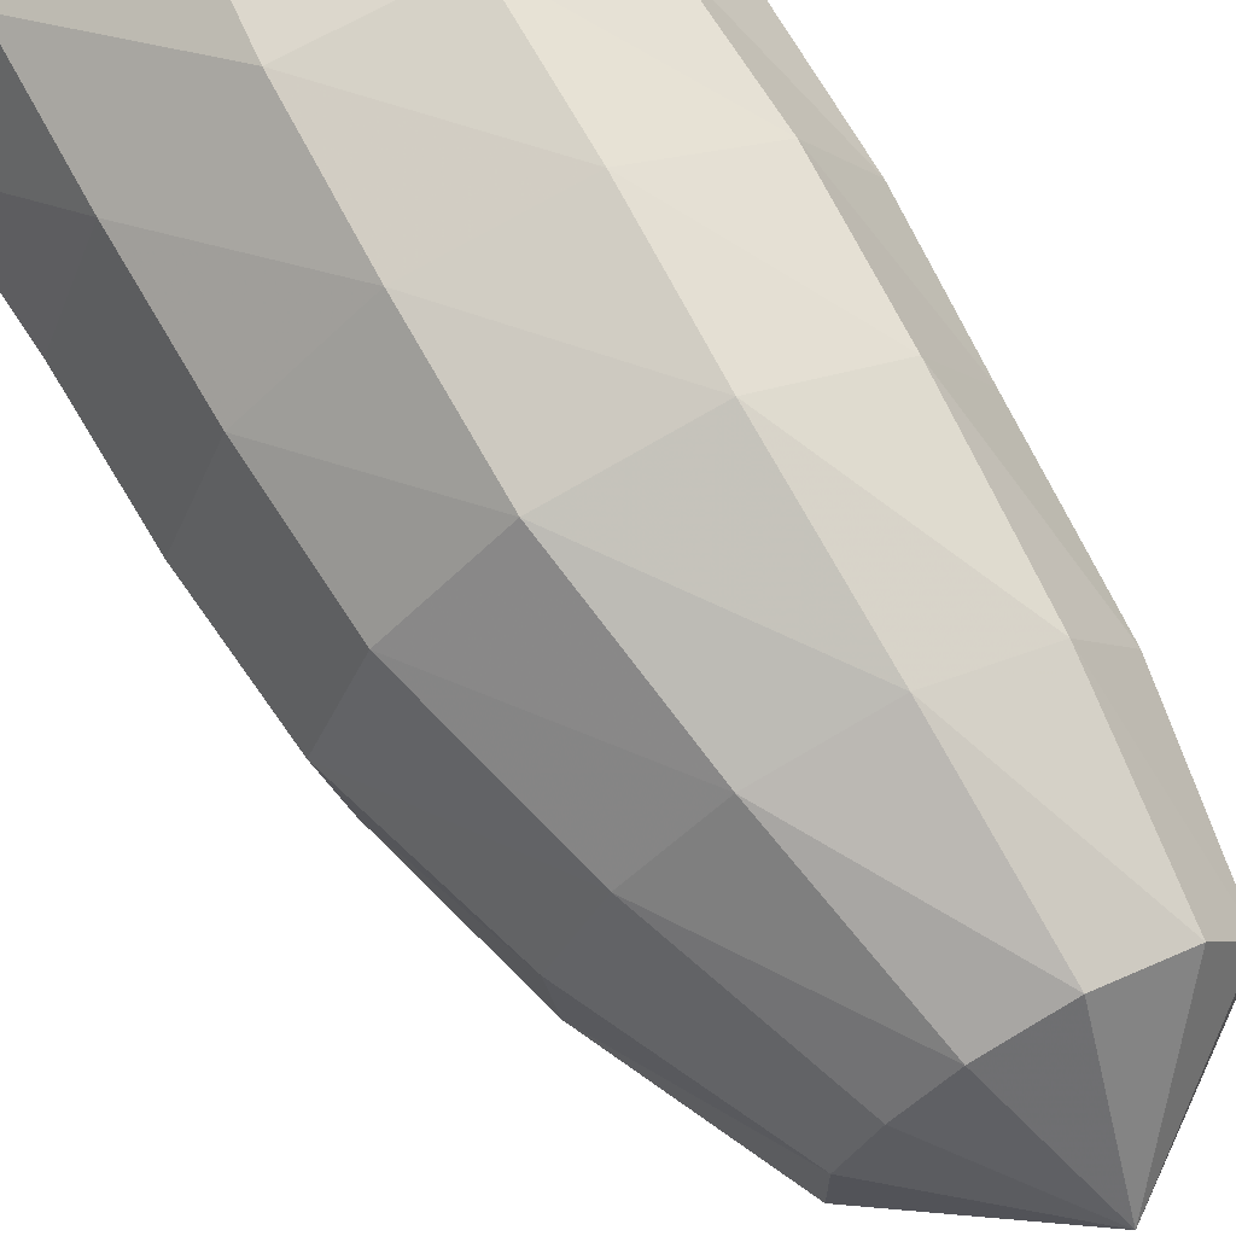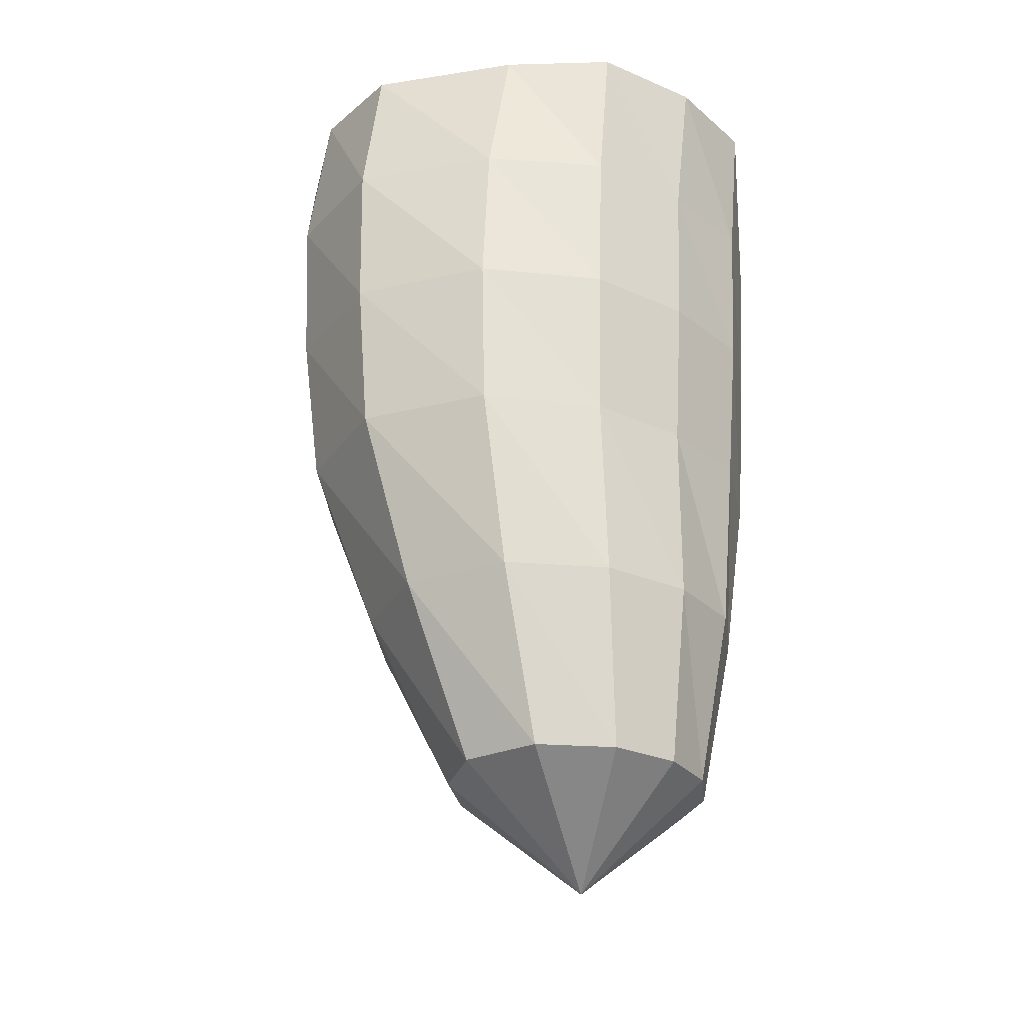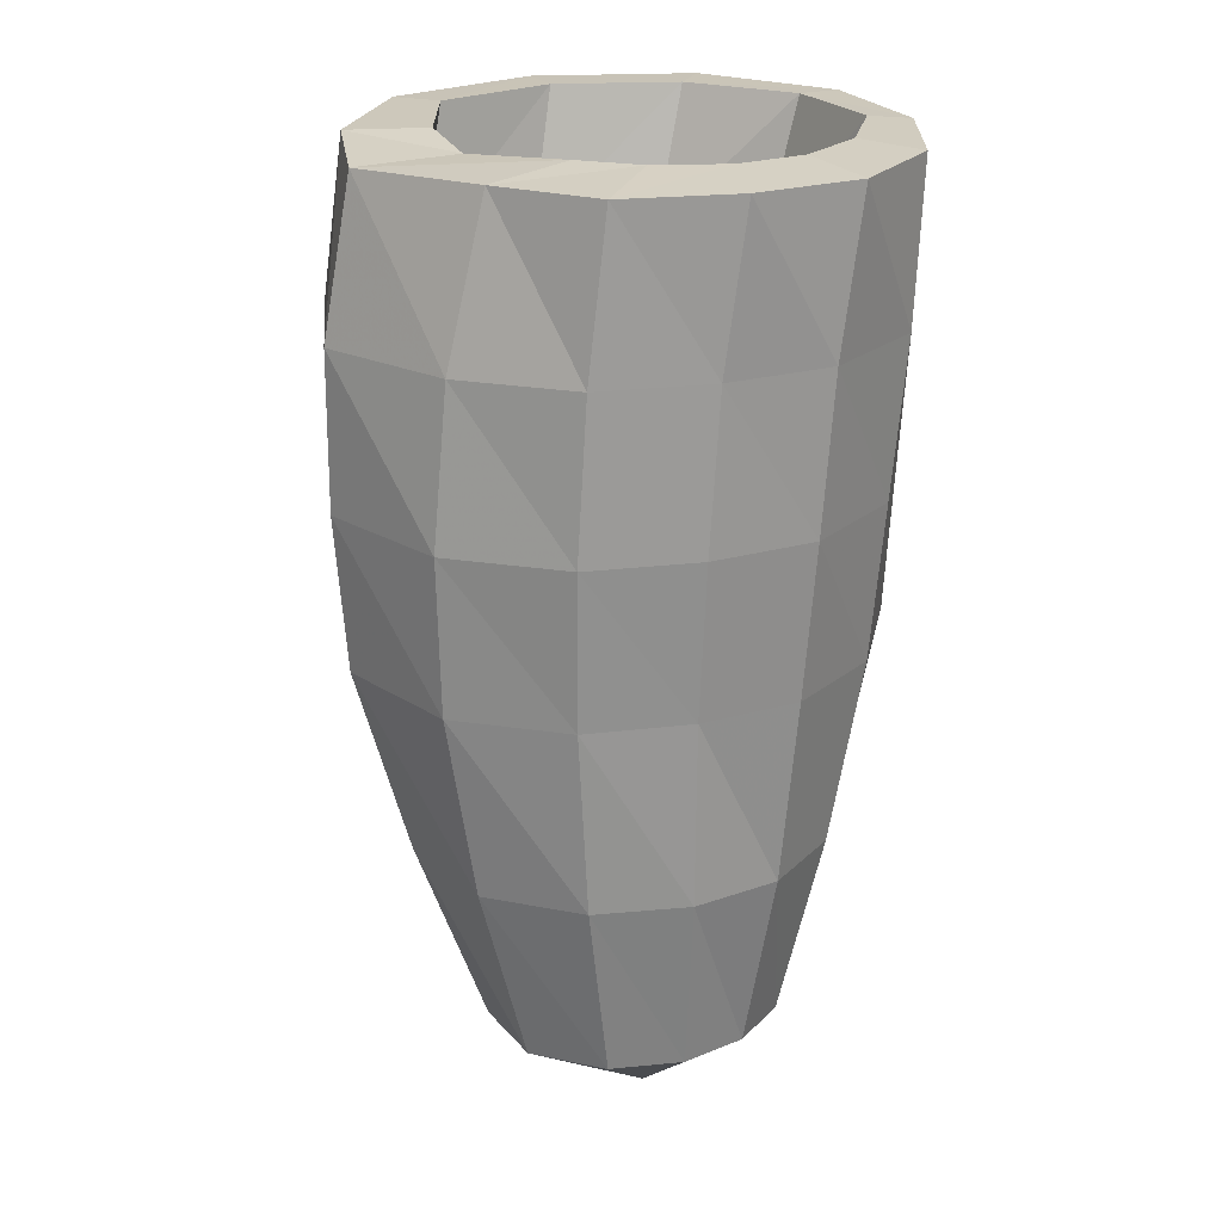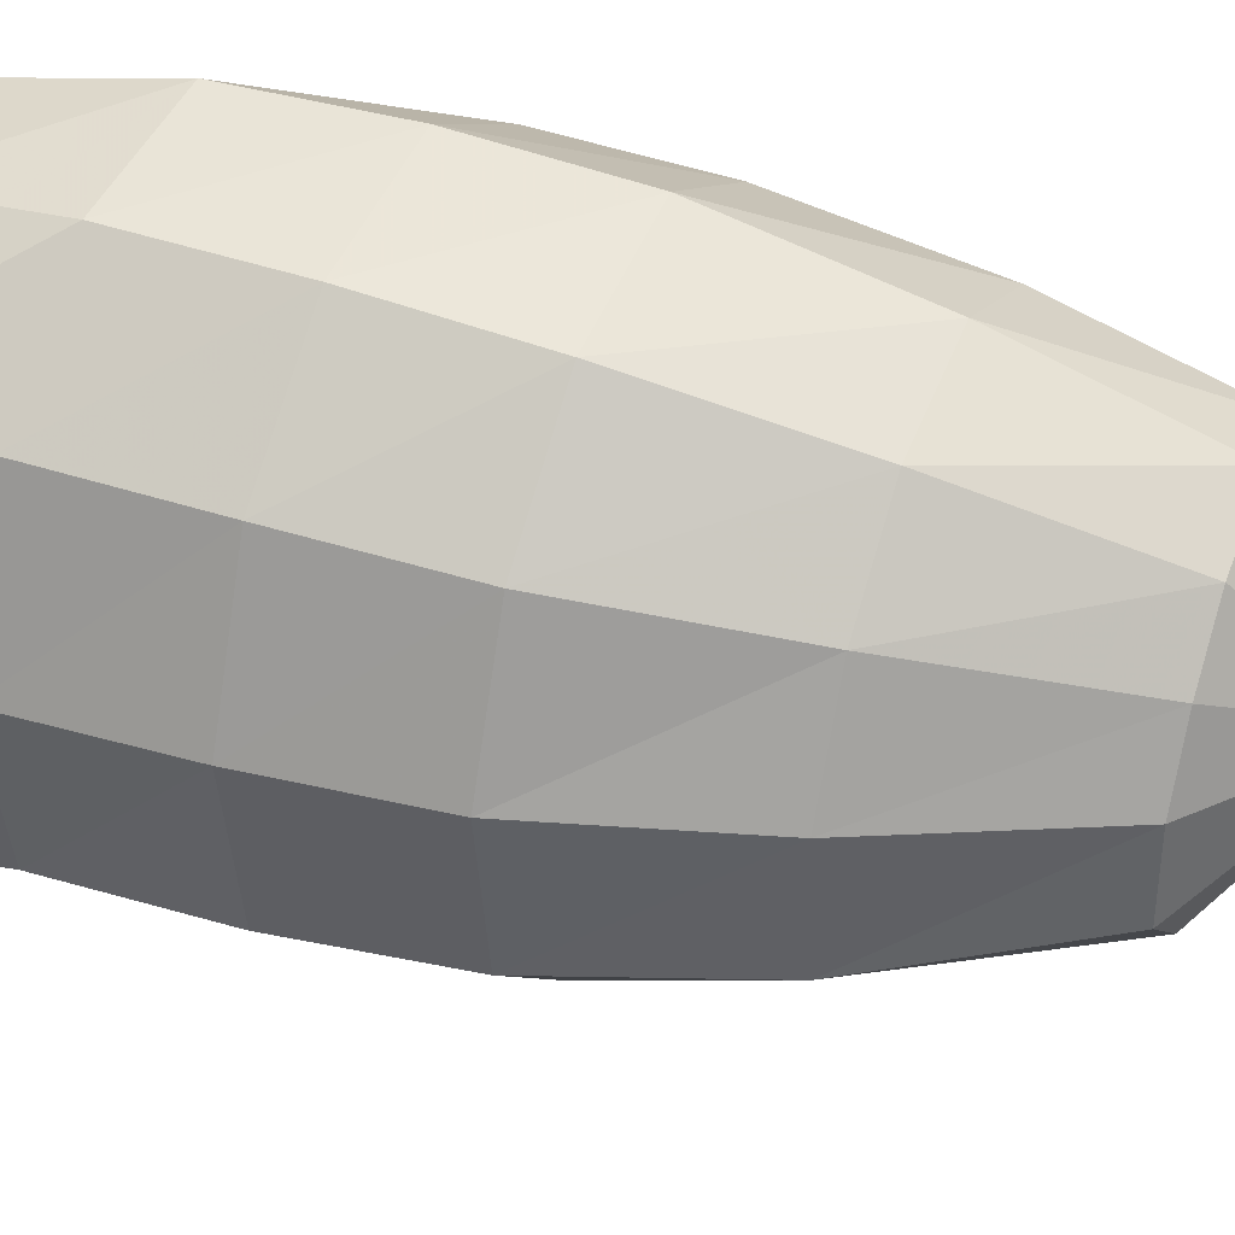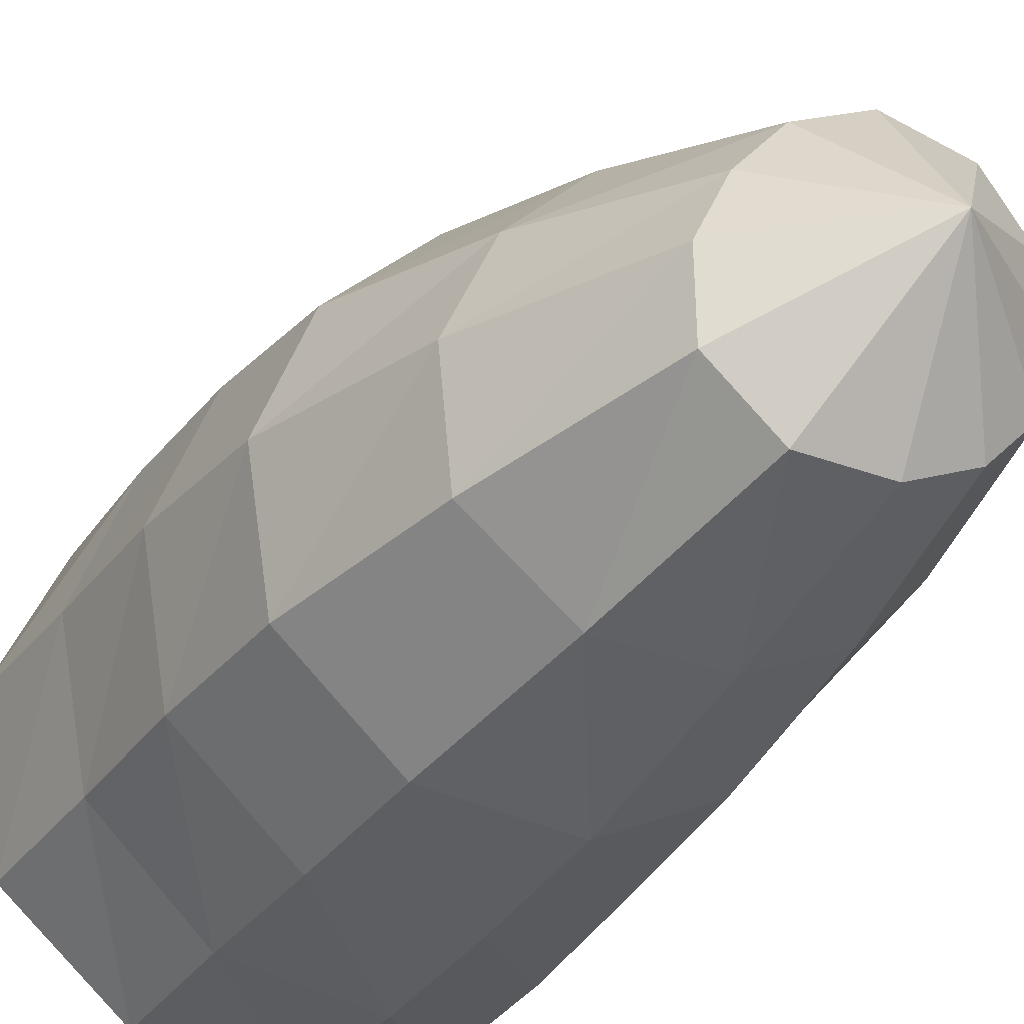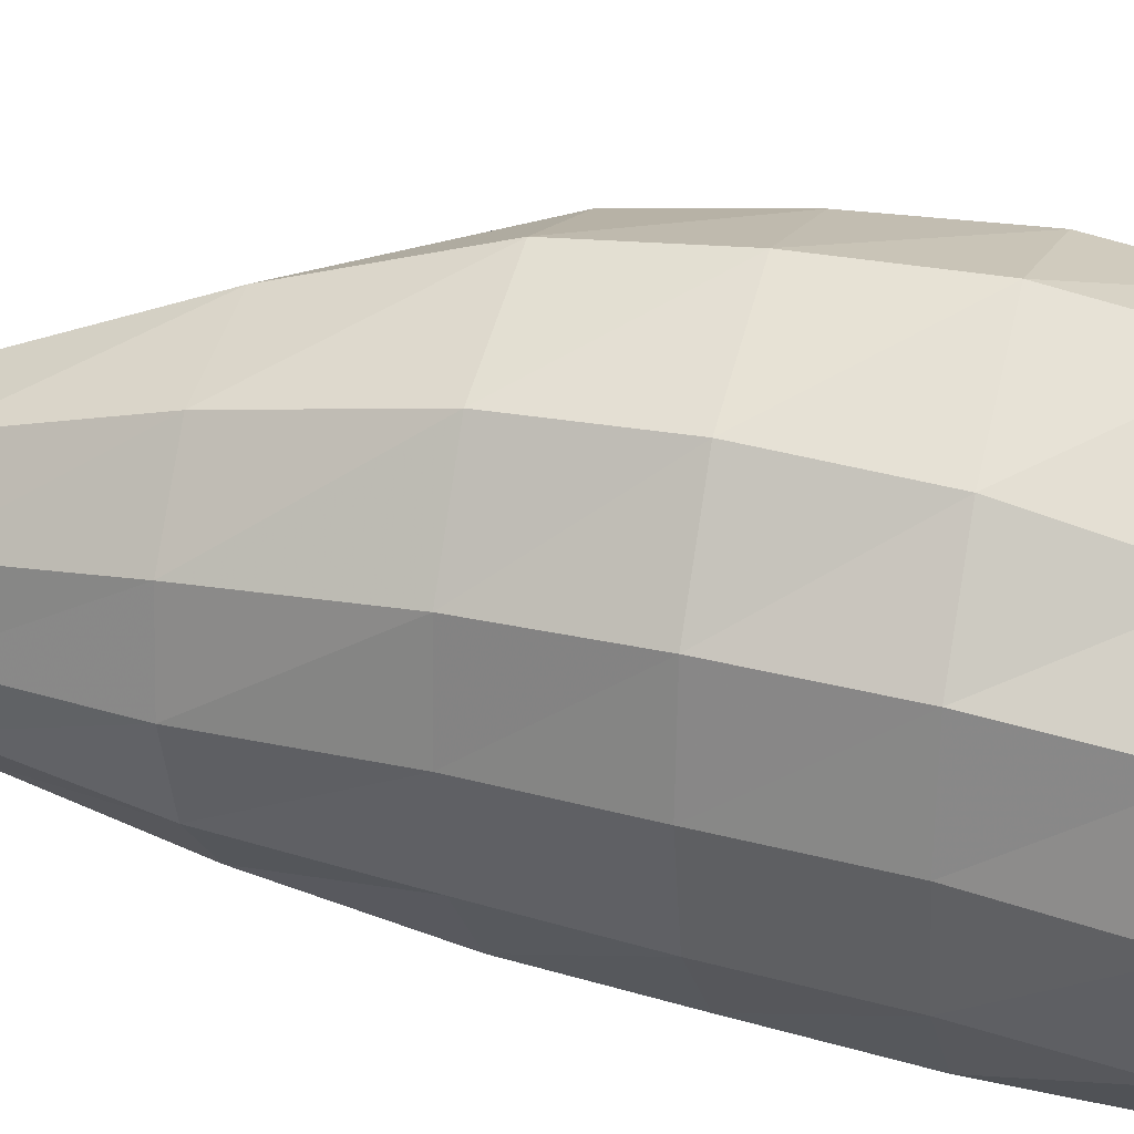
<metadata>
{"format":"obj","ext":"obj","renderer":"f3d","projection":"perspective","resolution":1024,"background":"white","views":[{"elev":69.2,"azim":-26.4,"up":"+Z"},{"elev":-26.2,"azim":49.1,"up":"+Y"},{"elev":23.0,"azim":75.0,"up":"+Y"},{"elev":38.6,"azim":-66.3,"up":"+Z"},{"elev":-31.2,"azim":-25.2,"up":"+Z"},{"elev":28.1,"azim":107.9,"up":"+Z"}]}
</metadata>
<code>
v -0.7496 -1.088 1.216
v -1.429 -1.022 1.314
v -2.456 -1.022 1.045
v -2.928 -1.022 0.002706
v -2.729 -1.022 -1.105
v -1.995 -1.022 -1.905
v -0.9896 -1.022 -2.125
v -0.213 -1.022 -1.734
v 0.2429 -1.022 -1.192
v 0.4046 -1.022 -0.5793
v 0.2798 -1.022 0.0571
v -0.03322 -1.022 0.5465
v -0.4529 -2.338 1.202
v -1.17 -2.228 1.581
v -2.209 -2.228 1.306
v -2.645 -2.228 0.238
v -2.442 -2.228 -0.7968
v -1.877 -2.228 -1.579
v -1.013 -2.228 -1.936
v -0.2194 -2.228 -1.653
v 0.3991 -2.228 -1.212
v 0.5796 -2.228 -0.525
v 0.4959 -2.228 0.1684
v 0.231 -2.228 0.7624
v -0.253 -3.544 1.379
v -0.9177 -3.434 1.769
v -1.855 -3.434 1.467
v -2.339 -3.434 0.4982
v -2.256 -3.434 -0.4998
v -1.767 -3.434 -1.288
v -0.968 -3.434 -1.665
v -0.2291 -3.434 -1.414
v 0.3943 -3.434 -1.087
v 0.6338 -3.434 -0.4528
v 0.6902 -3.434 0.2568
v 0.4779 -3.434 0.9554
v 0.02631 -4.75 1.354
v -0.5557 -4.508 1.672
v -1.343 -4.508 1.424
v -1.863 -4.508 0.6767
v -1.942 -4.508 -0.2174
v -1.526 -4.508 -0.9599
v -0.7937 -4.508 -1.232
v -0.1908 -4.508 -0.9775
v 0.3542 -4.508 -0.8129
v 0.6407 -4.508 -0.3303
v 0.7895 -4.508 0.2924
v 0.6278 -4.508 0.9746
v 0.2636 -5.568 1.315
v -0.343 -5.326 1.721
v -1.049 -5.326 1.493
v -1.523 -5.326 0.8423
v -1.742 -5.326 0.06591
v -1.49 -5.326 -0.7102
v -0.8384 -5.326 -1.048
v -0.2512 -5.326 -0.8894
v 0.2908 -5.326 -0.7719
v 0.6177 -5.326 -0.3267
v 0.7569 -5.326 0.2886
v 0.7089 -5.326 0.9721
v 0.4539 -6.386 1.236
v -0.03149 -6.145 1.737
v -0.597 -6.145 1.462
v -0.919 -6.145 0.9762
v -1.228 -6.145 0.4726
v -1.335 -6.145 -0.2349
v -0.9151 -6.145 -0.7408
v -0.2876 -6.145 -0.5783
v 0.1636 -6.145 -0.4972
v 0.5684 -6.145 -0.2468
v 0.679 -6.145 0.3051
v 0.7312 -6.145 0.9095
v 0.3684 -6.782 0.4102
v -0.7185 -1.138 2.094
v -1.747 -1.067 1.987
v -2.893 -1.055 1.365
v -3.494 -1.054 0.04821
v -3.241 -1.053 -1.393
v -2.183 -1.047 -2.314
v -0.9009 -1.044 -2.485
v 0.1908 -1.056 -2.172
v 0.9195 -1.065 -1.42
v 1.123 -1.07 -0.4665
v 1.011 -1.079 0.5476
v 0.3299 -1.085 1.278
v -0.6217 -2.489 2.359
v -1.82 -2.456 2.167
v -2.833 -2.439 1.348
v -3.325 -2.434 0.06717
v -3.066 -2.432 -1.301
v -2.085 -2.43 -2.253
v -0.7968 -2.431 -2.487
v 0.3147 -2.438 -2.061
v 0.9716 -2.446 -1.226
v 1.132 -2.453 -0.2759
v 1.056 -2.461 0.7163
v 0.4473 -2.473 1.629
v -0.5682 -3.838 2.377
v -1.785 -3.822 2.13
v -2.733 -3.81 1.278
v -3.211 -3.804 0.04146
v -2.983 -3.801 -1.309
v -1.987 -3.801 -2.235
v -0.7056 -3.803 -2.411
v 0.3538 -3.809 -1.922
v 1 -3.815 -1.118
v 1.171 -3.821 -0.1795
v 1.098 -3.827 0.8075
v 0.5206 -3.834 1.767
v -0.5353 -5.182 2.284
v -1.702 -5.174 1.993
v -2.559 -5.167 1.152
v -3 -5.161 -0.000561
v -2.8 -5.158 -1.275
v -1.851 -5.159 -2.153
v -0.6298 -5.162 -2.296
v 0.3601 -5.167 -1.797
v 0.957 -5.171 -1.026
v 1.119 -5.176 -0.1382
v 1.057 -5.18 0.8012
v 0.5216 -5.183 1.737
v -0.3914 -6.774 1.851
v -1.327 -6.771 1.549
v -1.998 -6.767 0.8641
v -2.403 -6.763 -0.05197
v -2.297 -6.761 -1.134
v -1.454 -6.762 -1.828
v -0.4404 -6.764 -1.874
v 0.3707 -6.767 -1.501
v 0.9191 -6.77 -0.8937
v 1.136 -6.773 -0.1218
v 1.043 -6.774 0.7175
v 0.5292 -6.775 1.496
v -0.2316 -8.355 1.278
v -0.8562 -8.354 0.9728
v -1.26 -8.353 0.4887
v -1.532 -8.351 -0.0994
v -1.521 -8.35 -0.8356
v -0.9677 -8.35 -1.348
v -0.2507 -8.351 -1.376
v 0.3275 -8.352 -1.117
v 0.7309 -8.354 -0.6872
v 0.9306 -8.354 -0.1254
v 0.8685 -8.355 0.5138
v 0.4695 -8.355 1.097
v -0.2759 -9.297 -0.1063
f 73 61 62
f 73 62 63
f 73 63 64
f 73 64 65
f 73 65 66
f 73 66 67
f 73 67 68
f 73 68 69
f 73 69 70
f 73 70 71
f 73 71 72
f 73 72 61
f 61 49 50
f 61 50 62
f 62 50 51
f 62 51 63
f 63 51 52
f 63 52 64
f 64 52 53
f 64 53 65
f 65 53 54
f 65 54 66
f 66 54 55
f 66 55 67
f 67 55 56
f 67 56 68
f 68 56 57
f 68 57 69
f 69 57 58
f 69 58 70
f 70 58 59
f 70 59 71
f 71 59 60
f 71 60 72
f 72 60 49
f 72 49 61
f 49 37 38
f 49 38 50
f 50 38 39
f 50 39 51
f 51 39 40
f 51 40 52
f 52 40 41
f 52 41 53
f 53 41 42
f 53 42 54
f 54 42 43
f 54 43 55
f 55 43 44
f 55 44 56
f 56 44 45
f 56 45 57
f 57 45 46
f 57 46 58
f 58 46 47
f 58 47 59
f 59 47 48
f 59 48 60
f 60 48 37
f 60 37 49
f 37 25 26
f 37 26 38
f 38 26 27
f 38 27 39
f 39 27 28
f 39 28 40
f 40 28 29
f 40 29 41
f 41 29 30
f 41 30 42
f 42 30 31
f 42 31 43
f 43 31 32
f 43 32 44
f 44 32 33
f 44 33 45
f 45 33 34
f 45 34 46
f 46 34 35
f 46 35 47
f 47 35 36
f 47 36 48
f 48 36 25
f 48 25 37
f 25 13 14
f 25 14 26
f 26 14 15
f 26 15 27
f 27 15 16
f 27 16 28
f 28 16 17
f 28 17 29
f 29 17 18
f 29 18 30
f 30 18 19
f 30 19 31
f 31 19 20
f 31 20 32
f 32 20 21
f 32 21 33
f 33 21 22
f 33 22 34
f 34 22 23
f 34 23 35
f 35 23 24
f 35 24 36
f 36 24 13
f 36 13 25
f 13 1 2
f 13 2 14
f 14 2 3
f 14 3 15
f 15 3 4
f 15 4 16
f 16 4 5
f 16 5 17
f 17 5 6
f 17 6 18
f 18 6 7
f 18 7 19
f 19 7 8
f 19 8 20
f 20 8 9
f 20 9 21
f 21 9 10
f 21 10 22
f 22 10 11
f 22 11 23
f 23 11 12
f 23 12 24
f 24 12 1
f 24 1 13
f 146 134 135
f 146 135 136
f 146 136 137
f 146 137 138
f 146 138 139
f 146 139 140
f 146 140 141
f 146 141 142
f 146 142 143
f 146 143 144
f 146 144 145
f 146 145 134
f 134 122 123
f 134 123 135
f 135 123 124
f 135 124 136
f 136 124 125
f 136 125 137
f 137 125 126
f 137 126 138
f 138 126 127
f 138 127 139
f 139 127 128
f 139 128 140
f 140 128 129
f 140 129 141
f 141 129 130
f 141 130 142
f 142 130 131
f 142 131 143
f 143 131 132
f 143 132 144
f 144 132 133
f 144 133 145
f 145 133 122
f 145 122 134
f 122 110 111
f 122 111 123
f 123 111 112
f 123 112 124
f 124 112 113
f 124 113 125
f 125 113 114
f 125 114 126
f 126 114 115
f 126 115 127
f 127 115 116
f 127 116 128
f 128 116 117
f 128 117 129
f 129 117 118
f 129 118 130
f 130 118 119
f 130 119 131
f 131 119 120
f 131 120 132
f 132 120 121
f 132 121 133
f 133 121 110
f 133 110 122
f 110 98 99
f 110 99 111
f 111 99 100
f 111 100 112
f 112 100 101
f 112 101 113
f 113 101 102
f 113 102 114
f 114 102 103
f 114 103 115
f 115 103 104
f 115 104 116
f 116 104 105
f 116 105 117
f 117 105 106
f 117 106 118
f 118 106 107
f 118 107 119
f 119 107 108
f 119 108 120
f 120 108 109
f 120 109 121
f 121 109 98
f 121 98 110
f 98 86 87
f 98 87 99
f 99 87 88
f 99 88 100
f 100 88 89
f 100 89 101
f 101 89 90
f 101 90 102
f 102 90 91
f 102 91 103
f 103 91 92
f 103 92 104
f 104 92 93
f 104 93 105
f 105 93 94
f 105 94 106
f 106 94 95
f 106 95 107
f 107 95 96
f 107 96 108
f 108 96 97
f 108 97 109
f 109 97 86
f 109 86 98
f 86 74 75
f 86 75 87
f 87 75 76
f 87 76 88
f 88 76 77
f 88 77 89
f 89 77 78
f 89 78 90
f 90 78 79
f 90 79 91
f 91 79 80
f 91 80 92
f 92 80 81
f 92 81 93
f 93 81 82
f 93 82 94
f 94 82 83
f 94 83 95
f 95 83 84
f 95 84 96
f 96 84 85
f 96 85 97
f 97 85 74
f 97 74 86
f 1 75 74
f 1 2 75
f 2 76 75
f 2 3 76
f 3 77 76
f 3 4 77
f 4 78 77
f 4 5 78
f 5 79 78
f 5 6 79
f 6 80 79
f 6 7 80
f 7 81 80
f 7 8 81
f 8 82 81
f 8 9 82
f 9 83 82
f 9 10 83
f 10 84 83
f 10 11 84
f 11 85 84
f 11 12 85
f 12 74 85
f 12 1 74

</code>
